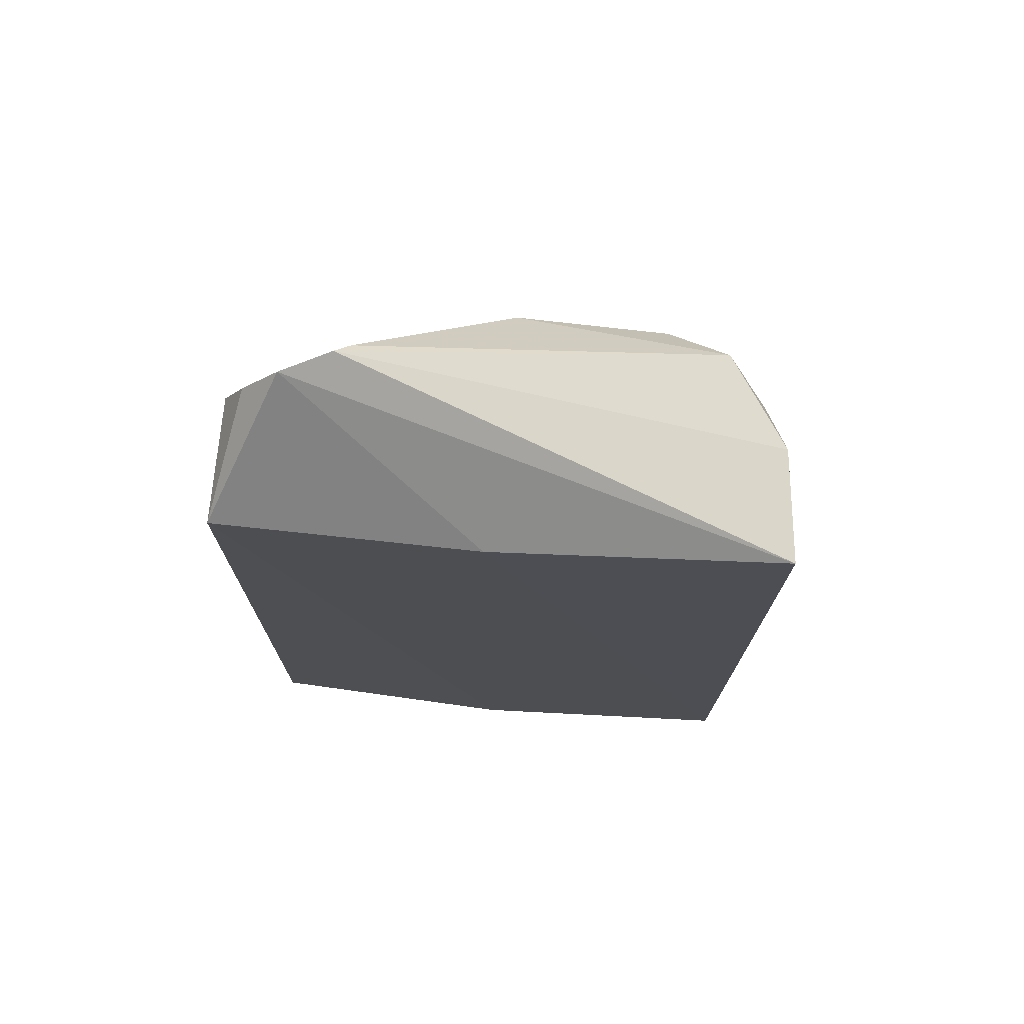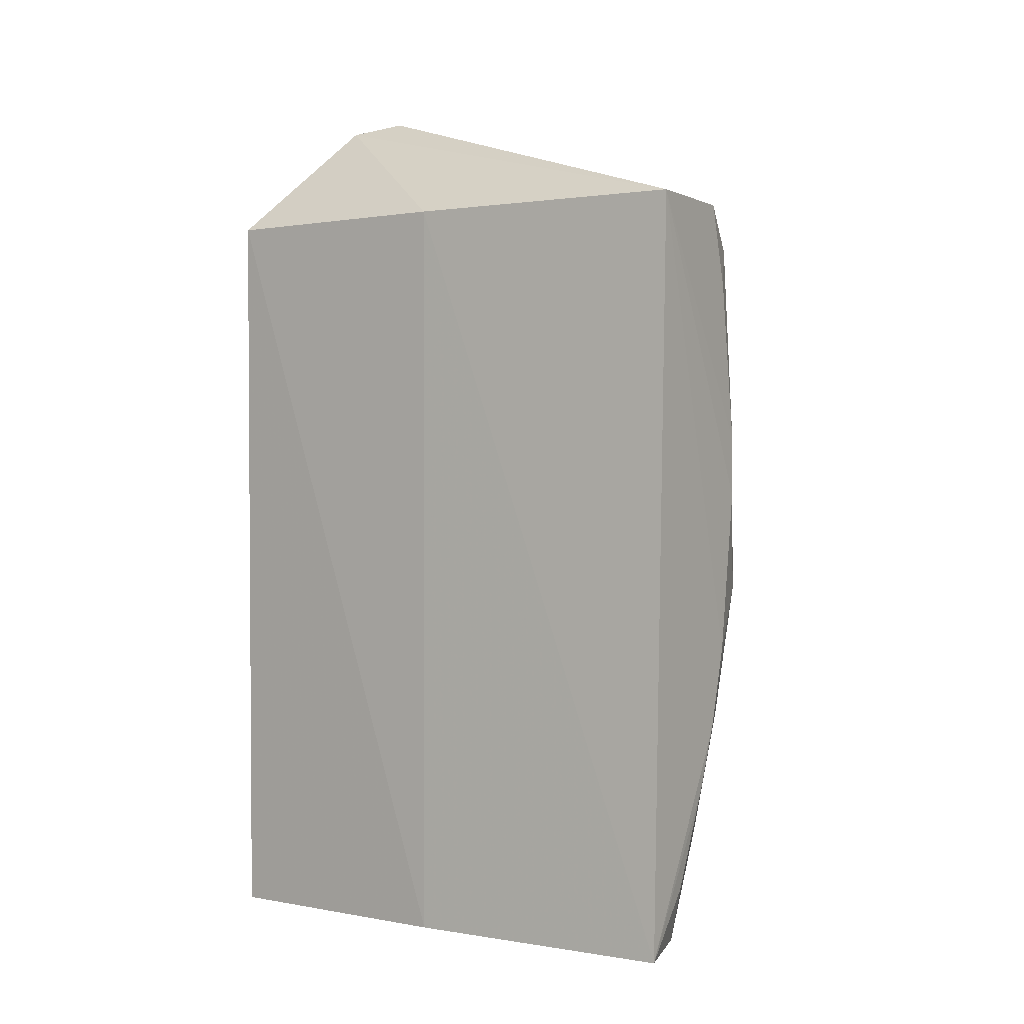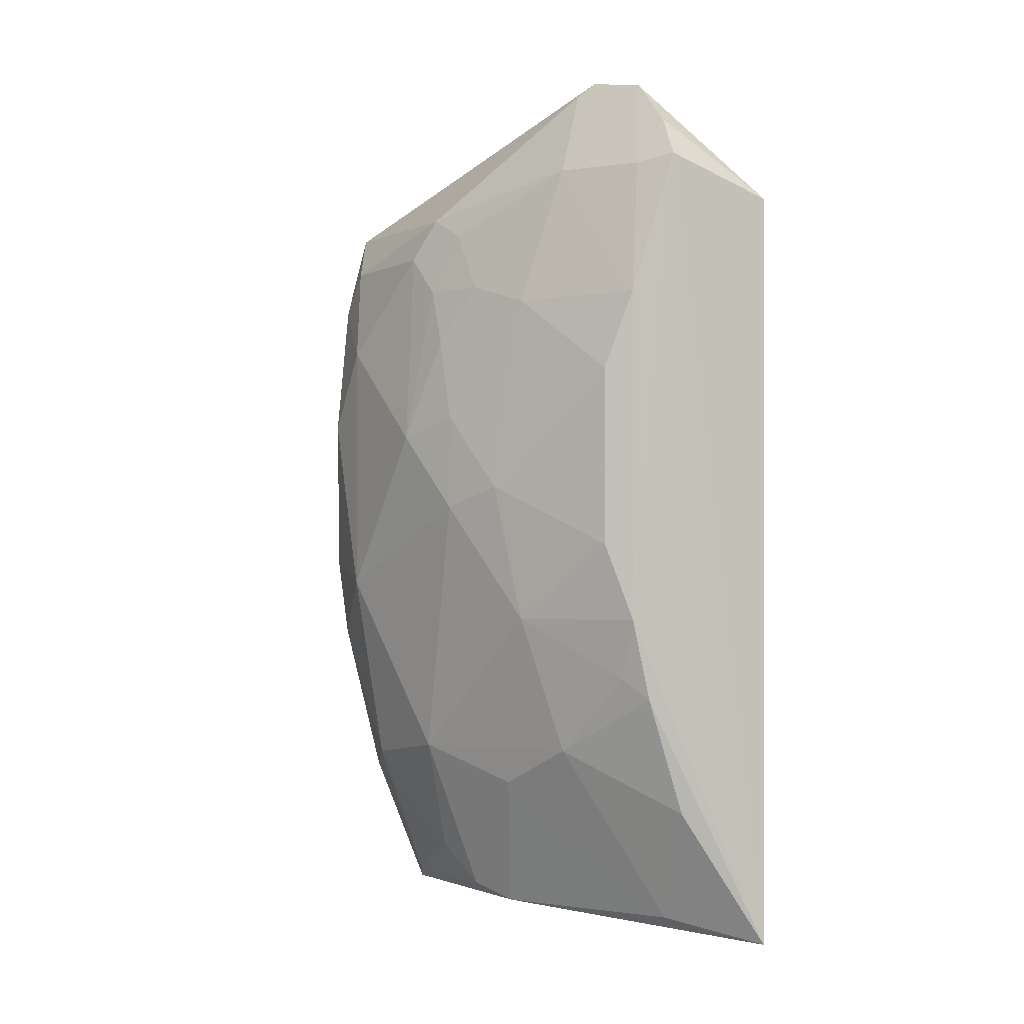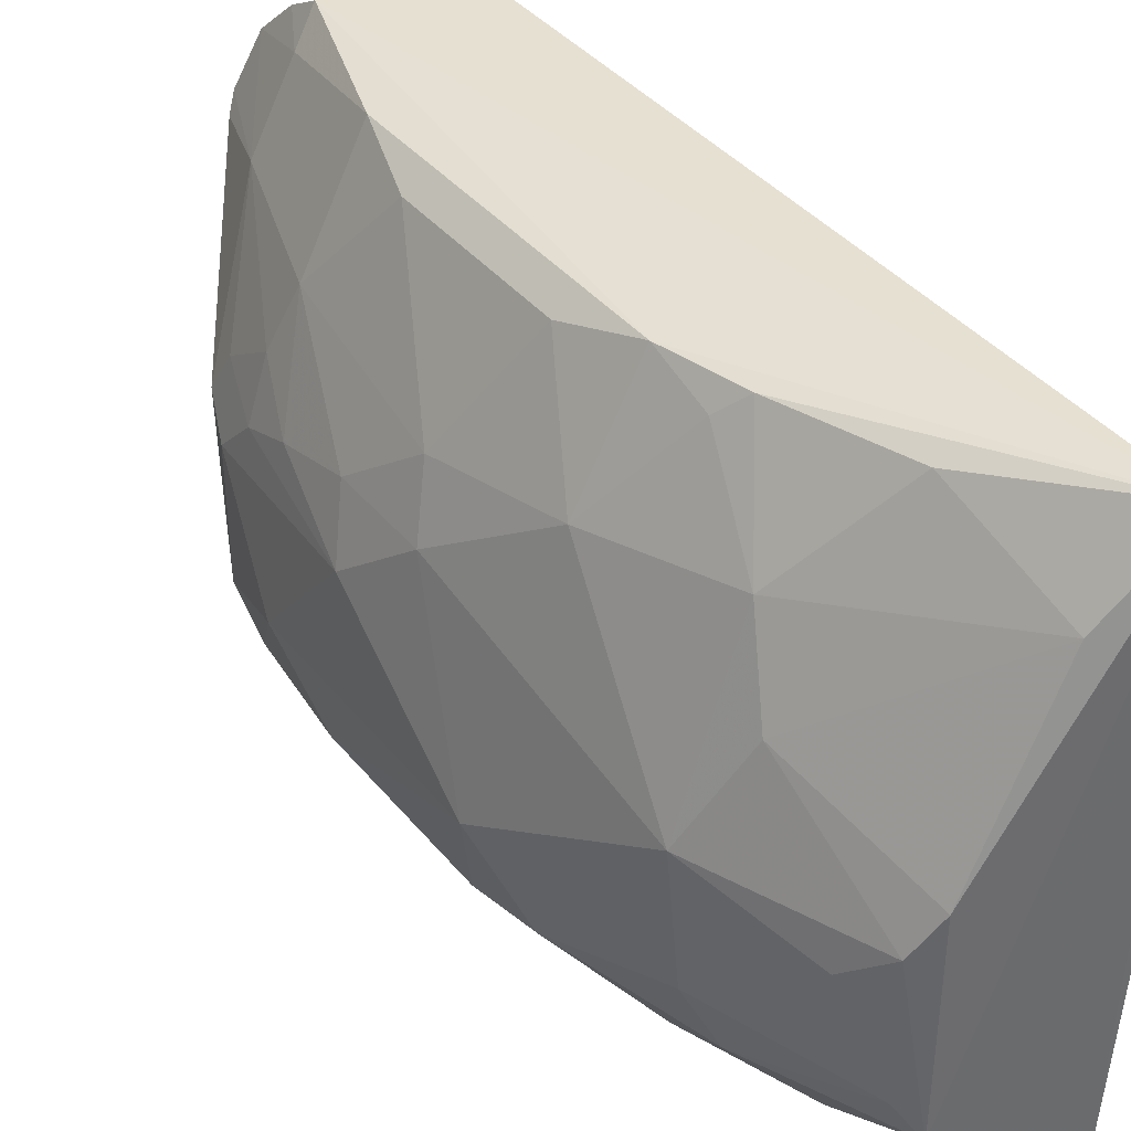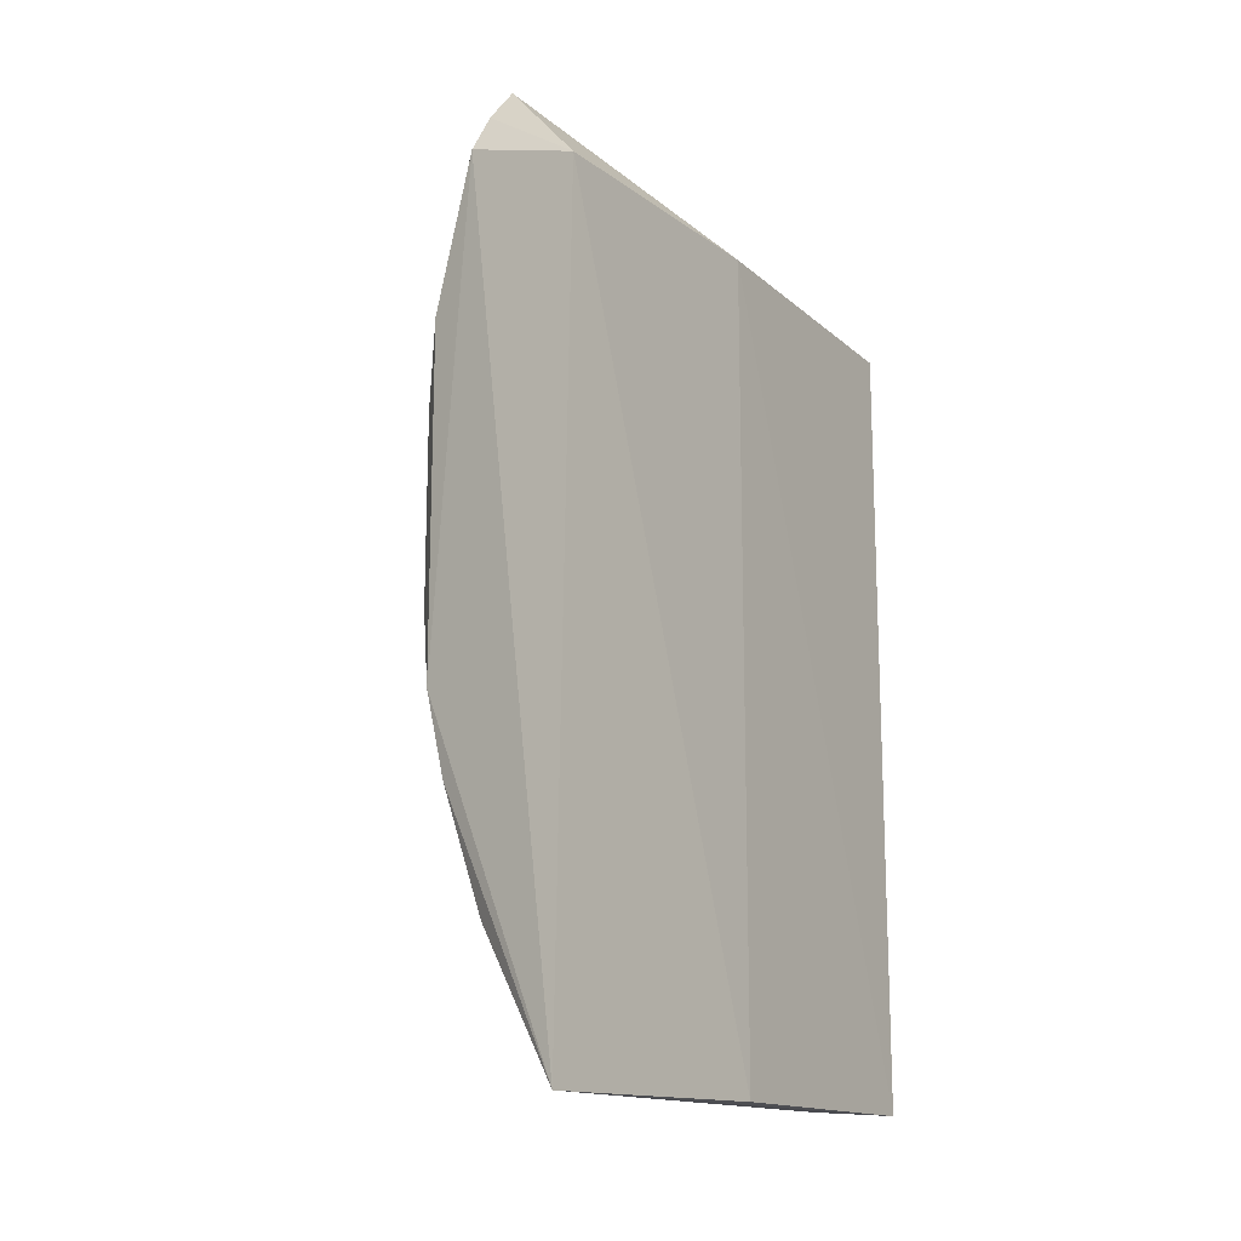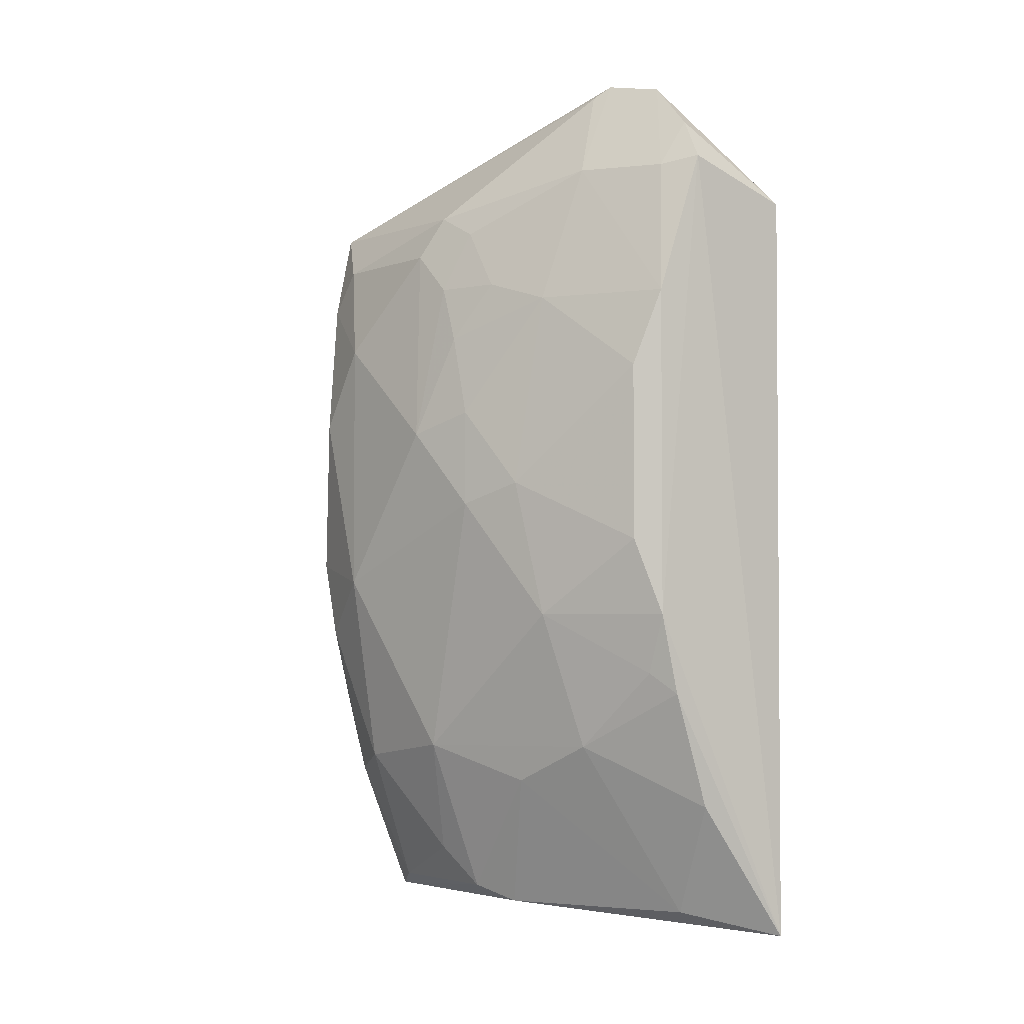
<metadata>
{"format":"obj","ext":"obj","renderer":"f3d","projection":"perspective","resolution":1024,"background":"white","views":[{"elev":72.9,"azim":96.2,"up":"+Y"},{"elev":1.3,"azim":127.1,"up":"+Y"},{"elev":-1.7,"azim":-31.5,"up":"+Y"},{"elev":38.5,"azim":-34.3,"up":"+Z"},{"elev":-15.7,"azim":34.5,"up":"+Y"},{"elev":-3.3,"azim":-39.5,"up":"+Y"}]}
</metadata>
<code>
v -1688 607.7 1238
v -1709 -1116 1252
v -1723 -1096 21.73
v -1985 603.3 31.8
v -2309 63.22 636.4
v -1733 607.7 0
v -1688 -1103 652.7
v -2039 369.5 1205
v -2129 -945.2 513.4
v -2074 -66.03 32.53
v -1992 891.8 985.7
v -1688 607.7 652.7
v -2039 -369.5 1205
v -1939 690 1226
v -2038 -1069 229.5
v -2030 -423.2 32.34
v -2030 423.2 32.34
v -2264 504.7 304.3
v -2217 414.1 810.1
v -1943 871.5 1095
v -2218 -63.21 901.4
v -2082 -676.6 983.6
v -1885 -1086 80
v -2036 -1068 677.9
v -2261 -413.9 227.1
v -2074 66.03 32.53
v -2181 618.1 171.6
v -2082 676.6 983.6
v -2265 504.8 591.3
v -1934 777.8 1177
v -2085 198.4 1161
v -2265 108.3 771.8
v -1904 -810.4 1203
v -2173 -369.4 945.8
v -1940 -735.4 32.93
v -2083 -1035 589.9
v -2221 -721.8 347.6
v -2310 108.4 266.1
v -2152 -290.2 76.55
v -2139 -597.2 117.1
v -2228 596.8 638.9
v -2108 510.4 76.77
v -2173 369.4 945.8
v -1991 674 1156
v -2264 288.3 726.6
v -2085 -198.4 1161
v -2265 -108.3 771.8
v -1995 -549.9 1205
v -1856 -1068 1070
v -2035 -503.7 1157
v -2221 -685.2 591.8
v -1985 -603.3 31.8
v -1851 -957.5 34.53
v -2082 -1035 305.3
v -2123 -762.8 807.4
v -2315 -288.8 385.2
v -2261 413.9 227.1
v -2315 288.8 385.2
v -2268 -243.6 192.7
v -2050 -859.7 119.6
v -2169 -763.3 229.2
v -2018 865.3 955.2
v -2259 413.5 679.8
v -2213 548.3 724.5
f 7 1 2
f 7 2 3
f 11 6 4
f 12 1 7
f 12 7 3
f 12 3 6
f 14 2 1
f 14 13 2
f 14 8 13
f 16 10 6
f 17 4 6
f 20 1 12
f 20 12 6
f 20 6 11
f 23 3 2
f 23 2 15
f 24 15 2
f 26 17 6
f 26 6 10
f 27 11 4
f 28 20 11
f 30 14 1
f 30 1 20
f 31 13 8
f 36 15 24
f 39 10 16
f 39 26 10
f 41 27 18
f 41 18 29
f 42 27 4
f 42 4 17
f 42 17 26
f 42 26 39
f 43 28 19
f 43 8 28
f 43 31 8
f 43 32 21
f 43 21 31
f 44 28 8
f 44 8 14
f 44 14 30
f 44 30 20
f 44 20 28
f 45 5 32
f 45 43 19
f 45 32 43
f 46 31 21
f 46 13 31
f 46 34 13
f 46 21 34
f 47 32 5
f 47 21 32
f 47 34 21
f 48 33 2
f 48 2 13
f 48 22 33
f 49 24 2
f 49 2 33
f 49 33 22
f 50 34 22
f 50 13 34
f 50 48 13
f 50 22 48
f 51 22 34
f 51 9 36
f 51 37 9
f 51 34 47
f 52 3 35
f 52 16 6
f 52 6 3
f 52 39 16
f 52 40 39
f 52 35 40
f 53 35 3
f 53 3 23
f 53 23 35
f 54 36 9
f 54 15 36
f 54 9 37
f 55 36 24
f 55 51 36
f 55 22 51
f 55 49 22
f 55 24 49
f 56 25 37
f 56 37 51
f 56 51 47
f 56 47 5
f 57 18 27
f 57 27 42
f 58 29 18
f 58 57 38
f 58 18 57
f 58 5 29
f 58 56 5
f 58 38 56
f 59 38 57
f 59 57 42
f 59 42 39
f 59 56 38
f 59 25 56
f 59 40 25
f 59 39 40
f 60 23 15
f 60 40 35
f 60 35 23
f 61 37 25
f 61 25 40
f 61 54 37
f 61 15 54
f 61 60 15
f 61 40 60
f 62 11 27
f 62 27 41
f 62 41 28
f 62 28 11
f 63 45 19
f 63 29 5
f 63 5 45
f 64 19 28
f 64 28 41
f 64 63 19
f 64 41 29
f 64 29 63

</code>
